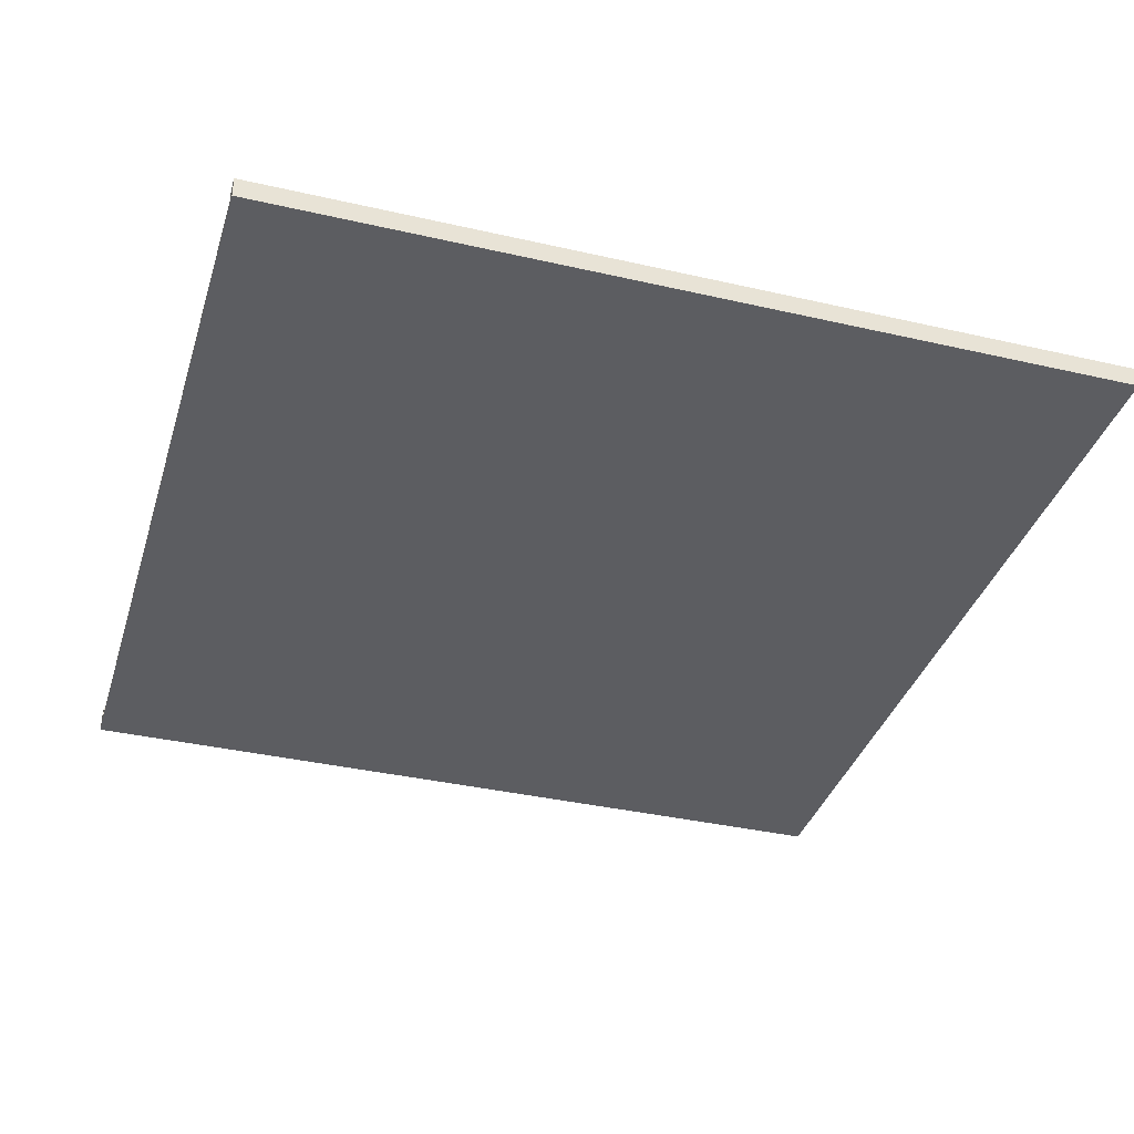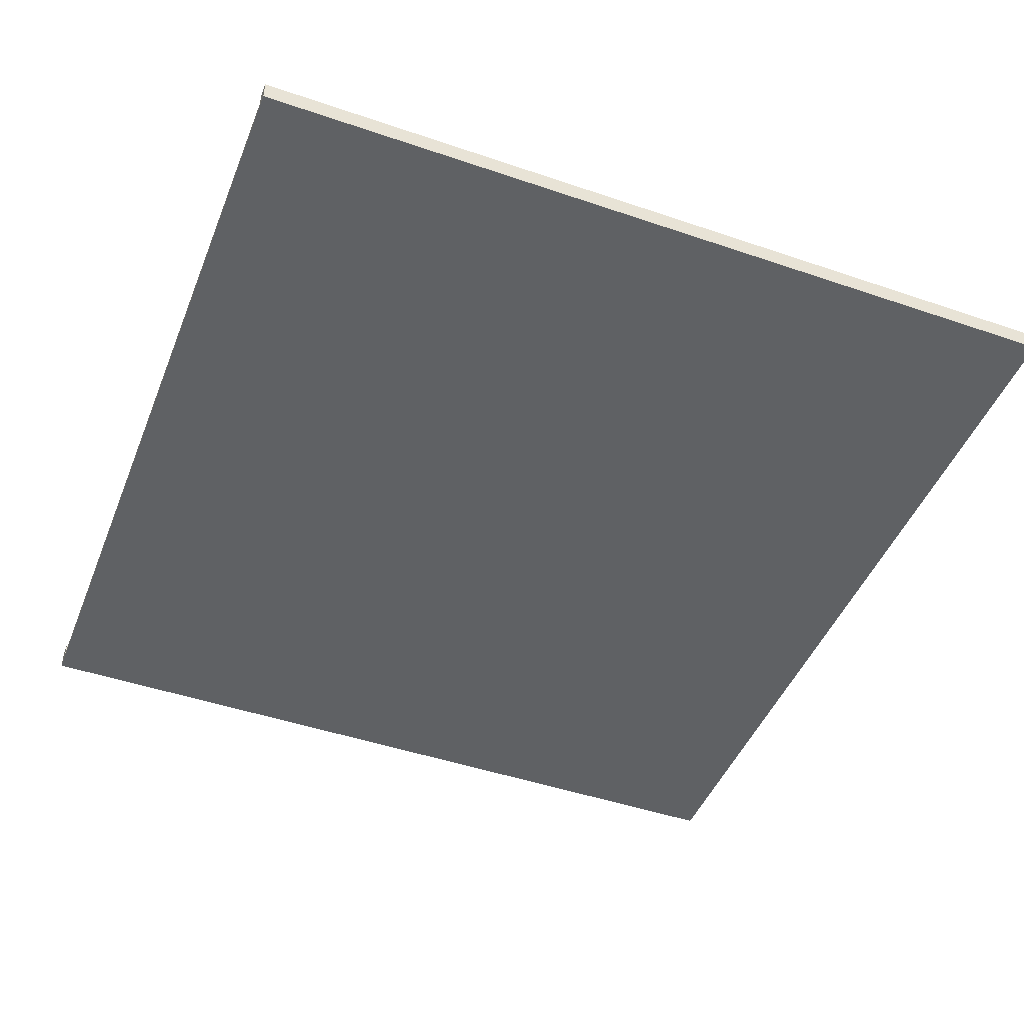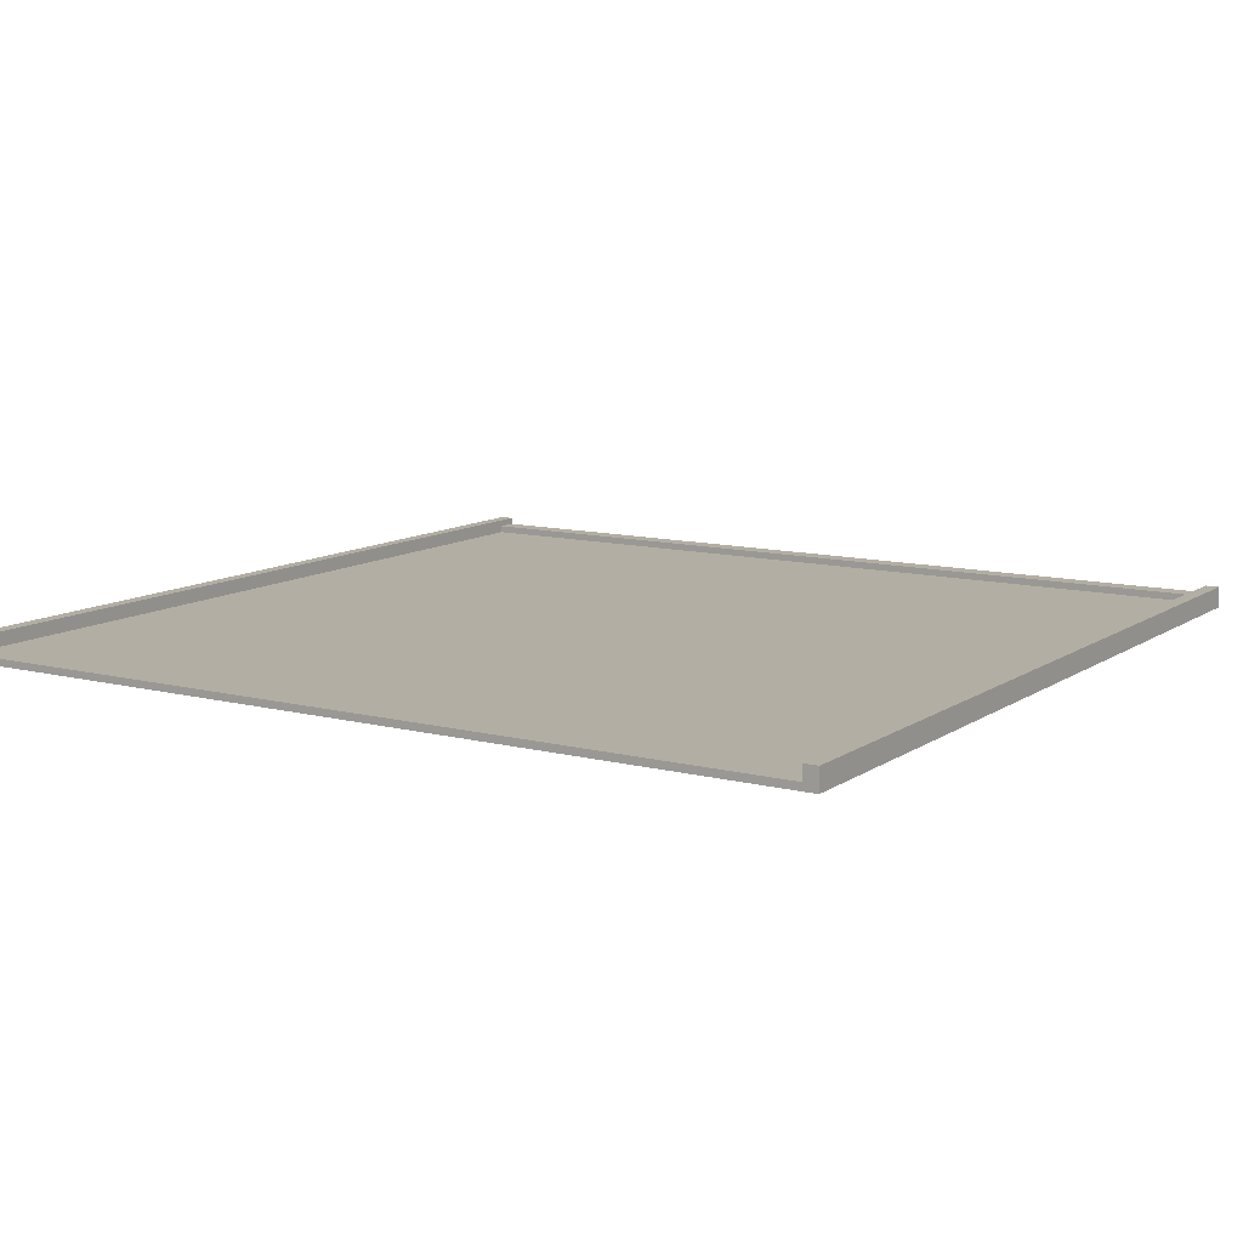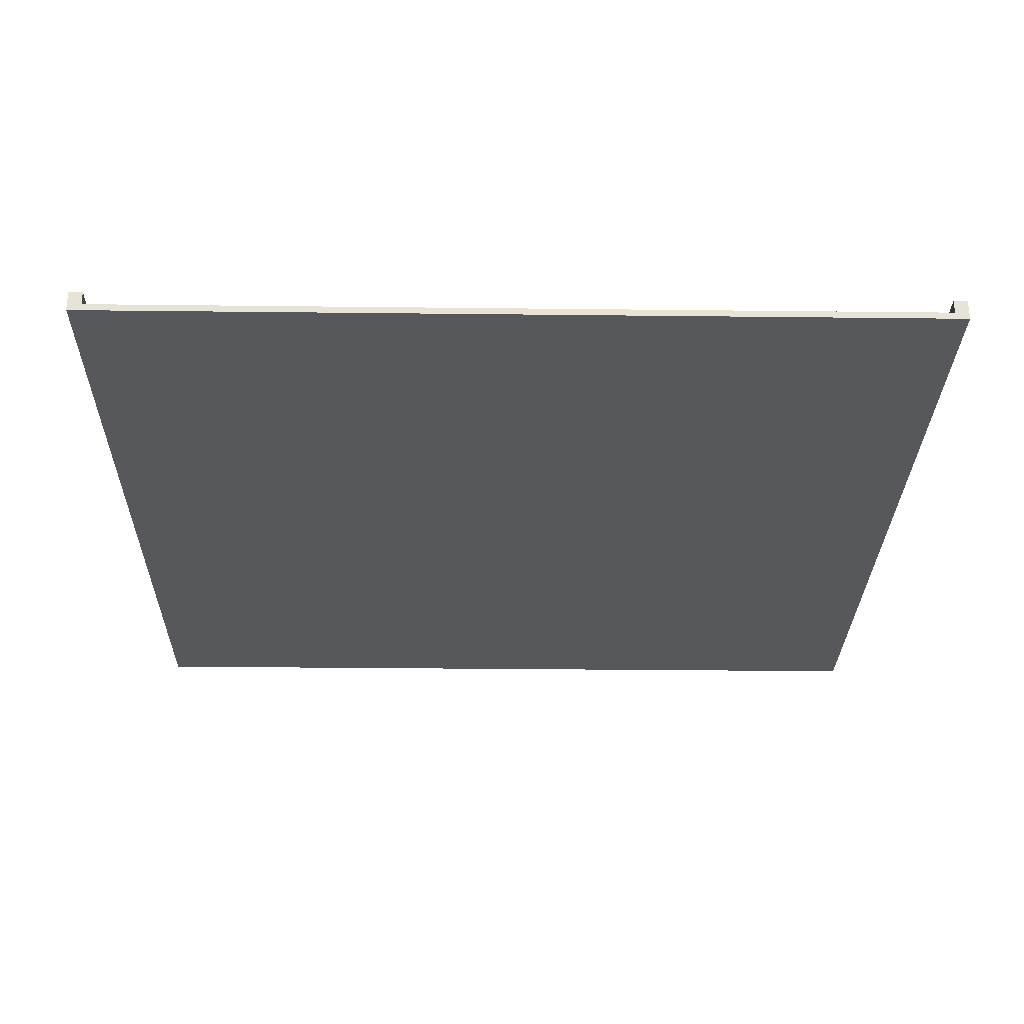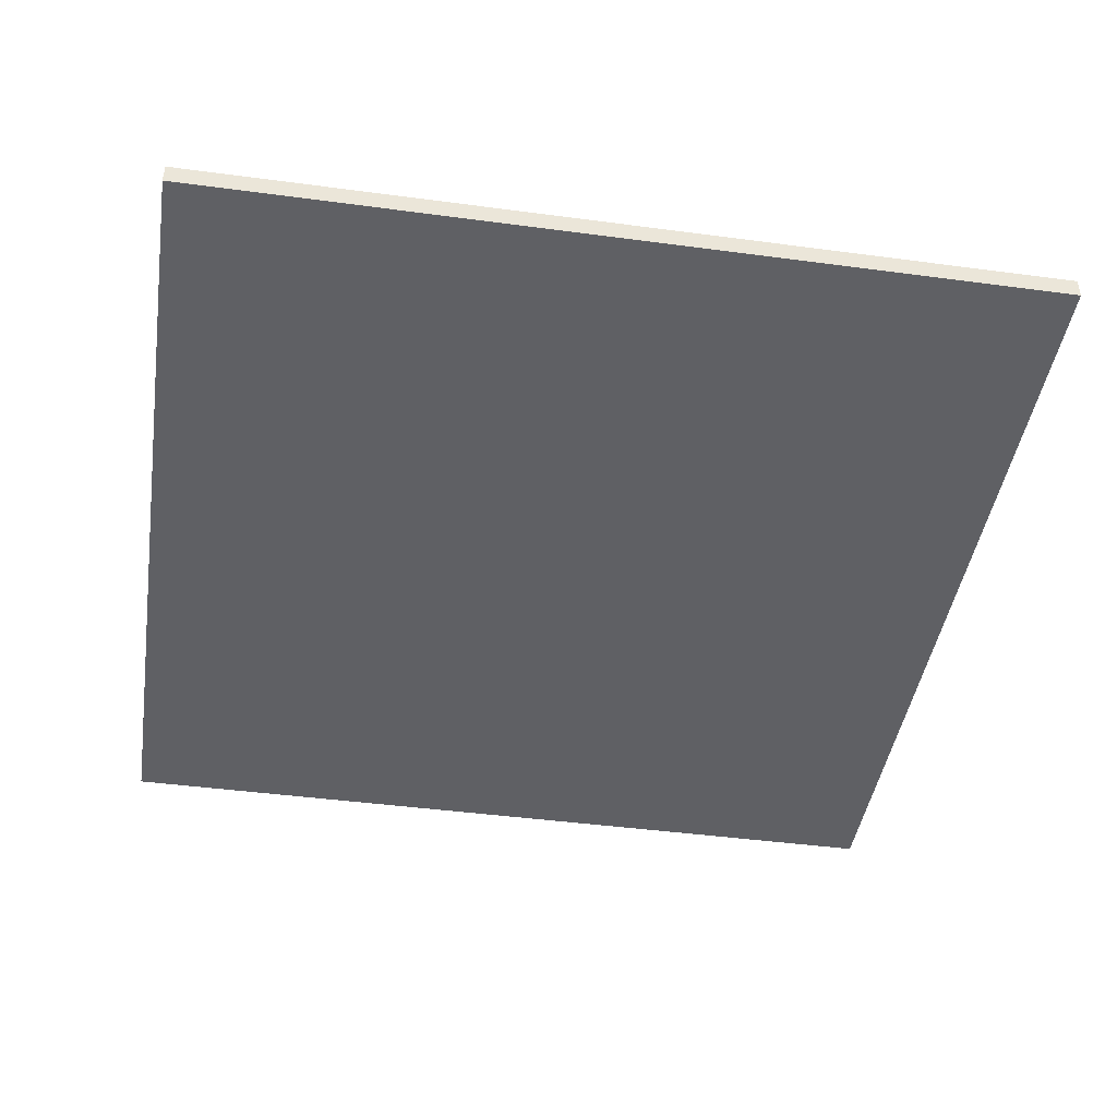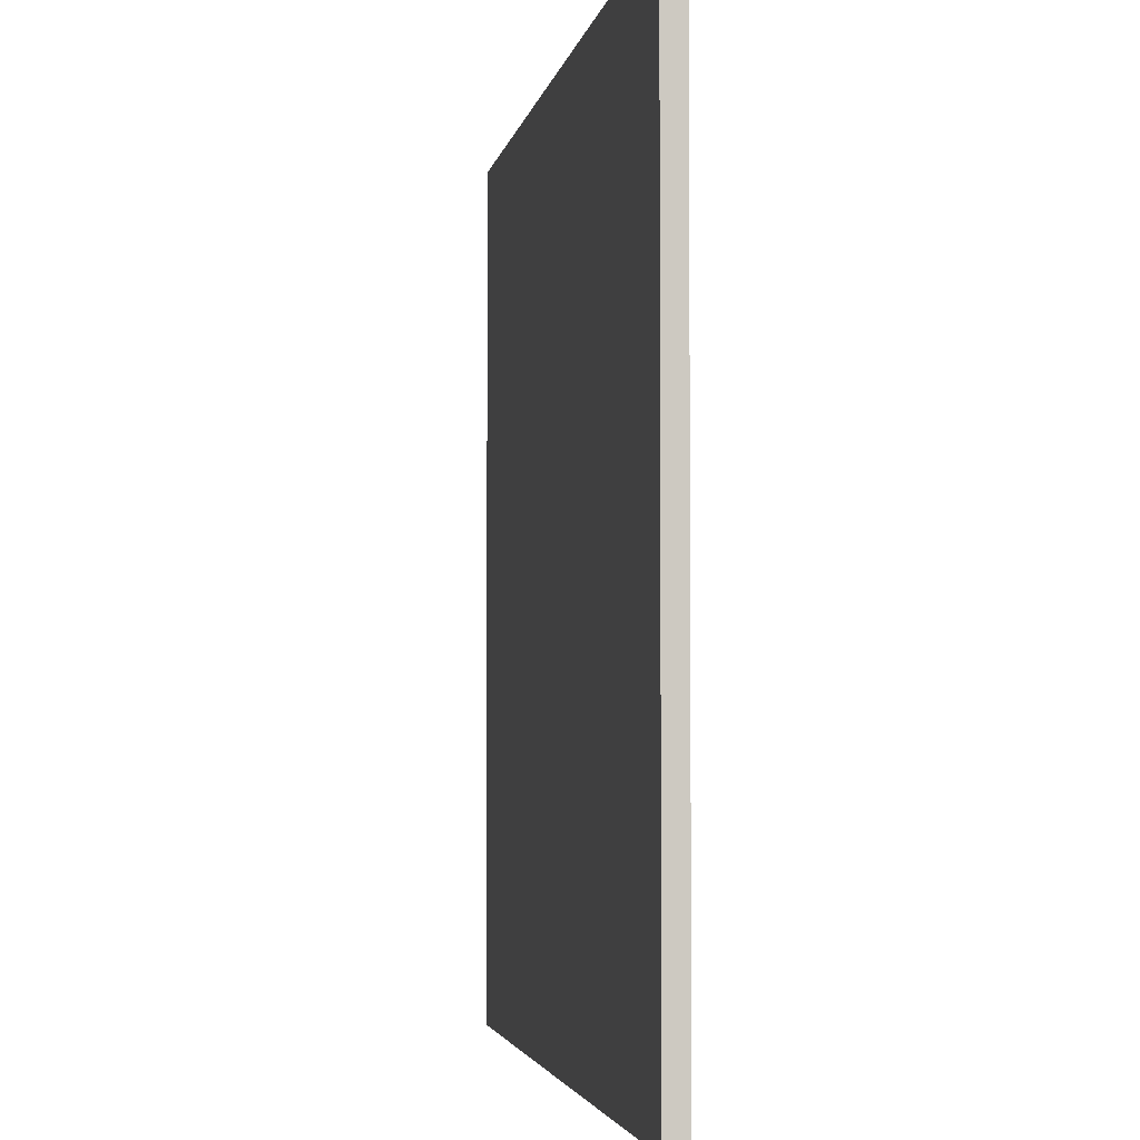
<metadata>
{"format":"obj","ext":"obj","renderer":"f3d","projection":"perspective","resolution":1024,"background":"white","views":[{"elev":-36.7,"azim":-106.6,"up":"+Z"},{"elev":-46.3,"azim":-111.3,"up":"+Z"},{"elev":11.0,"azim":-147.7,"up":"+Z"},{"elev":-28.0,"azim":179.0,"up":"+Z"},{"elev":-43.9,"azim":81.1,"up":"+Z"},{"elev":-3.3,"azim":-99.6,"up":"+Y"}]}
</metadata>
<code>
o
v -20 0 -10.1
v -20 0 -10.4
v -20 12.2 -10.1
v -20 12.2 -10.4
v -7.7 0 -10.1
v -7.7 0 -10.2
v -7.7 0.3 -10.2
v -7.7 0.3 -10.3
v -7.7 12.2 -10.1
v -7.7 12.2 -10.3
v -19.8 0 -10.1
v -19.8 0 -10.2
v -19.8 0.3 -10.2
v -19.8 0.3 -10.3
v -19.8 12.2 -10.1
v -19.8 12.2 -10.3
v -7.5 0 -10.1
v -7.5 0 -10.4
v -7.5 12.2 -10.1
v -7.5 12.2 -10.4
v -20 0 -10.1
v -20 12.2 -10.1
v -19.8 0 -10.1
v -19.8 12.2 -10.1
v -7.7 0 -10.1
v -7.7 12.2 -10.1
v -7.5 0 -10.1
v -7.5 12.2 -10.1
v -19.8 0 -10.2
v -19.8 0.3 -10.2
v -7.7 0 -10.2
v -7.7 0.3 -10.2
v -19.8 0.3 -10.3
v -19.8 12.2 -10.3
v -7.7 0.3 -10.3
v -7.7 12.2 -10.3
v -20 0 -10.4
v -20 12.2 -10.4
v -7.5 0 -10.4
v -7.5 12.2 -10.4
v -20 0 -10.1
v -19.8 0 -10.1
v -7.7 0 -10.1
v -7.5 0 -10.1
v -19.8 0 -10.2
v -7.7 0 -10.2
v -20 0 -10.4
v -7.5 0 -10.4
v -19.8 0.3 -10.2
v -7.7 0.3 -10.2
v -19.8 0.3 -10.3
v -7.7 0.3 -10.3
v -20 12.2 -10.1
v -19.8 12.2 -10.1
v -7.7 12.2 -10.1
v -7.5 12.2 -10.1
v -19.8 12.2 -10.3
v -7.7 12.2 -10.3
v -20 12.2 -10.4
v -7.5 12.2 -10.4
f 3 2 1
f 4 2 3
f 7 6 5
f 9 7 5
f 9 8 7
f 10 8 9
f 11 12 13
f 11 13 15
f 13 14 15
f 15 14 16
f 17 18 19
f 19 18 20
f 23 22 21
f 24 22 23
f 27 26 25
f 28 26 27
f 31 30 29
f 32 30 31
f 35 34 33
f 36 34 35
f 37 38 39
f 39 38 40
f 45 42 41
f 46 44 43
f 47 45 41
f 47 46 45
f 48 44 46
f 48 46 47
f 49 50 51
f 51 50 52
f 53 54 57
f 55 56 58
f 53 57 59
f 57 58 59
f 58 56 60
f 59 58 60

</code>
